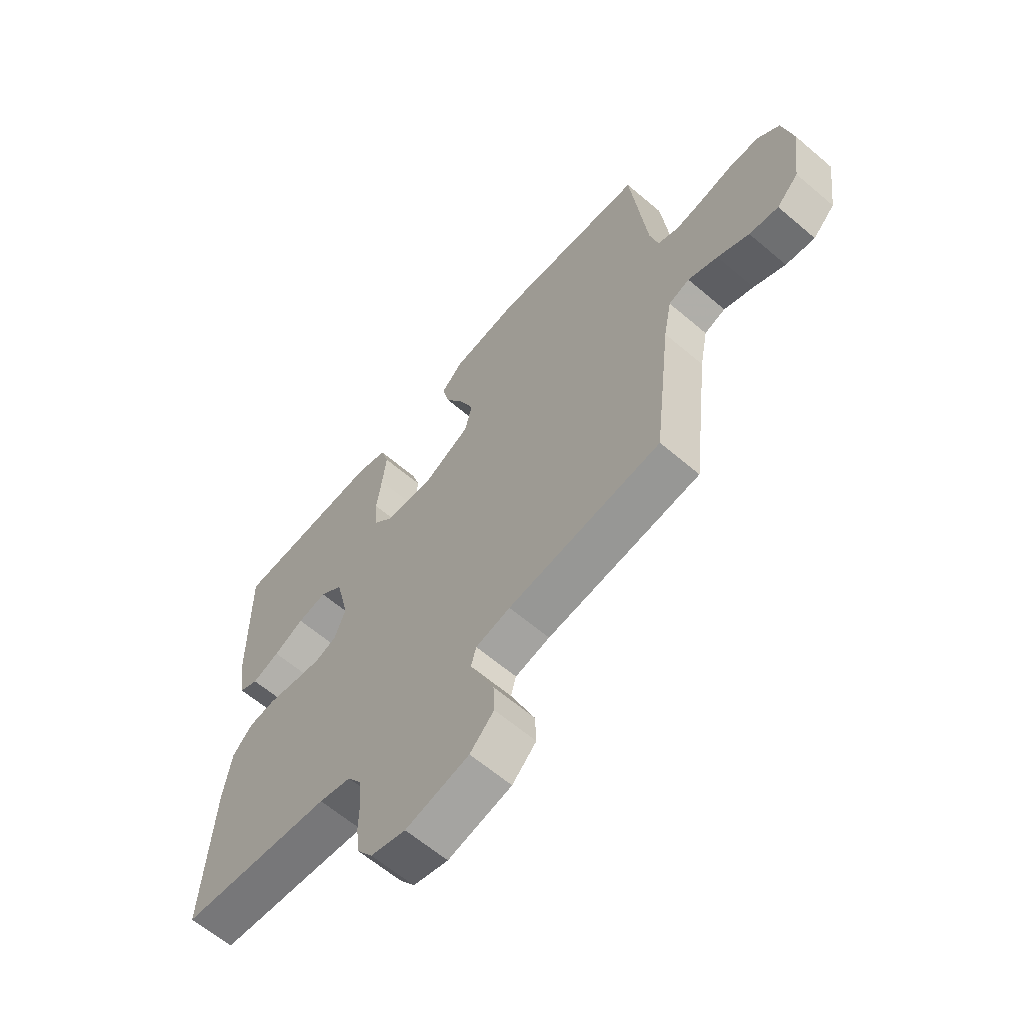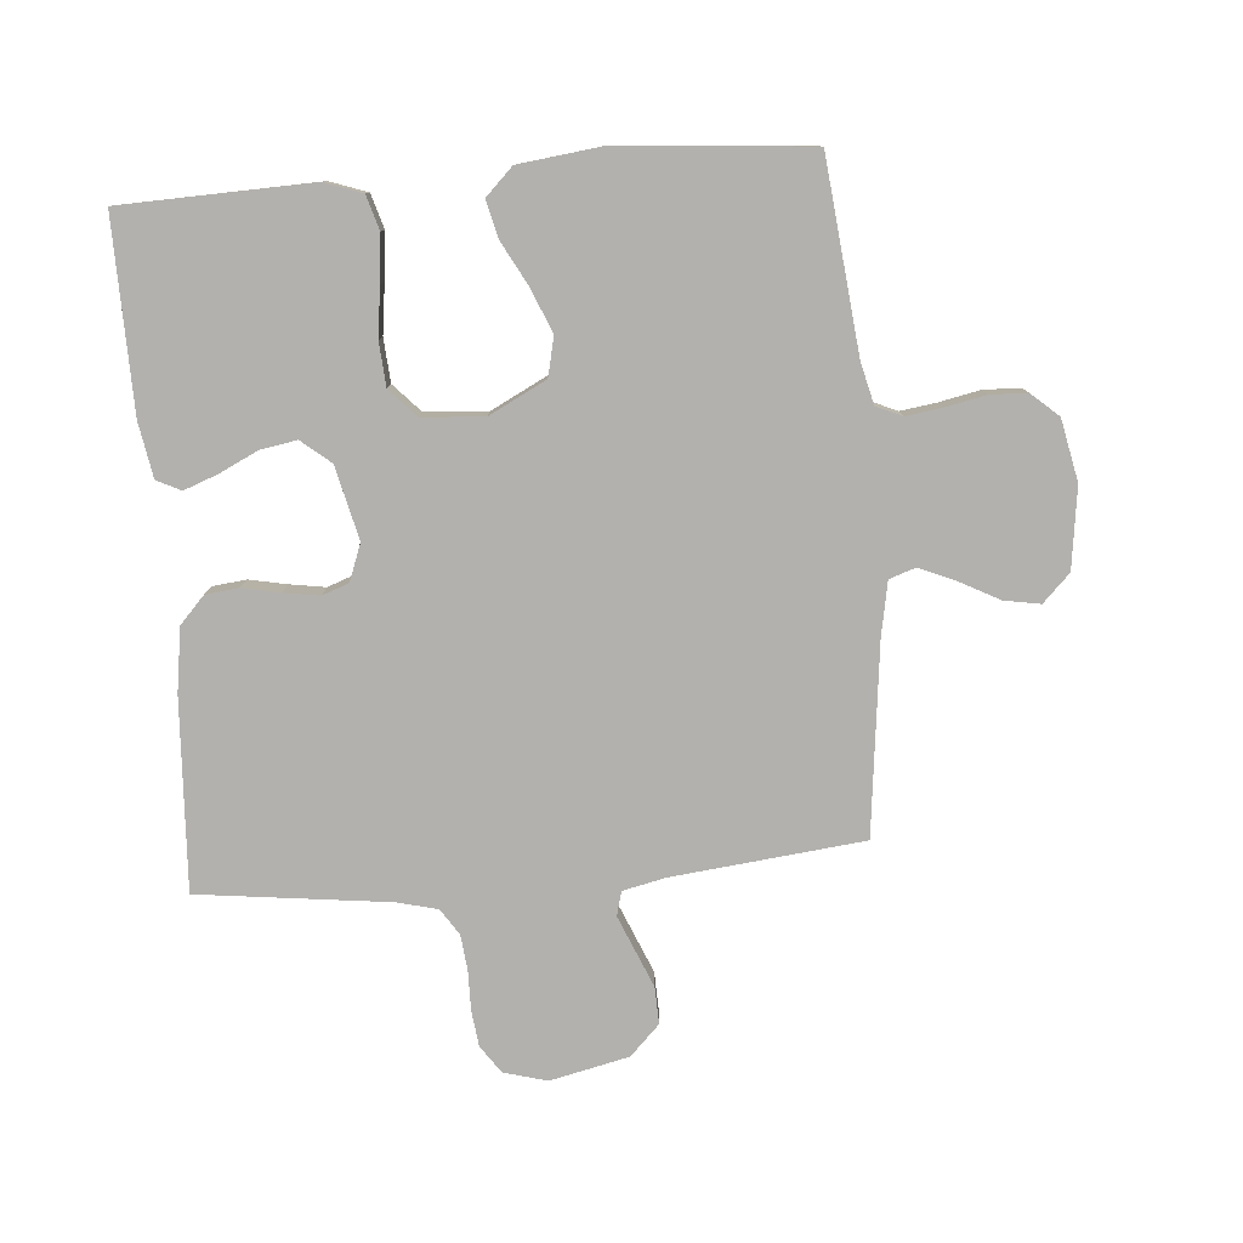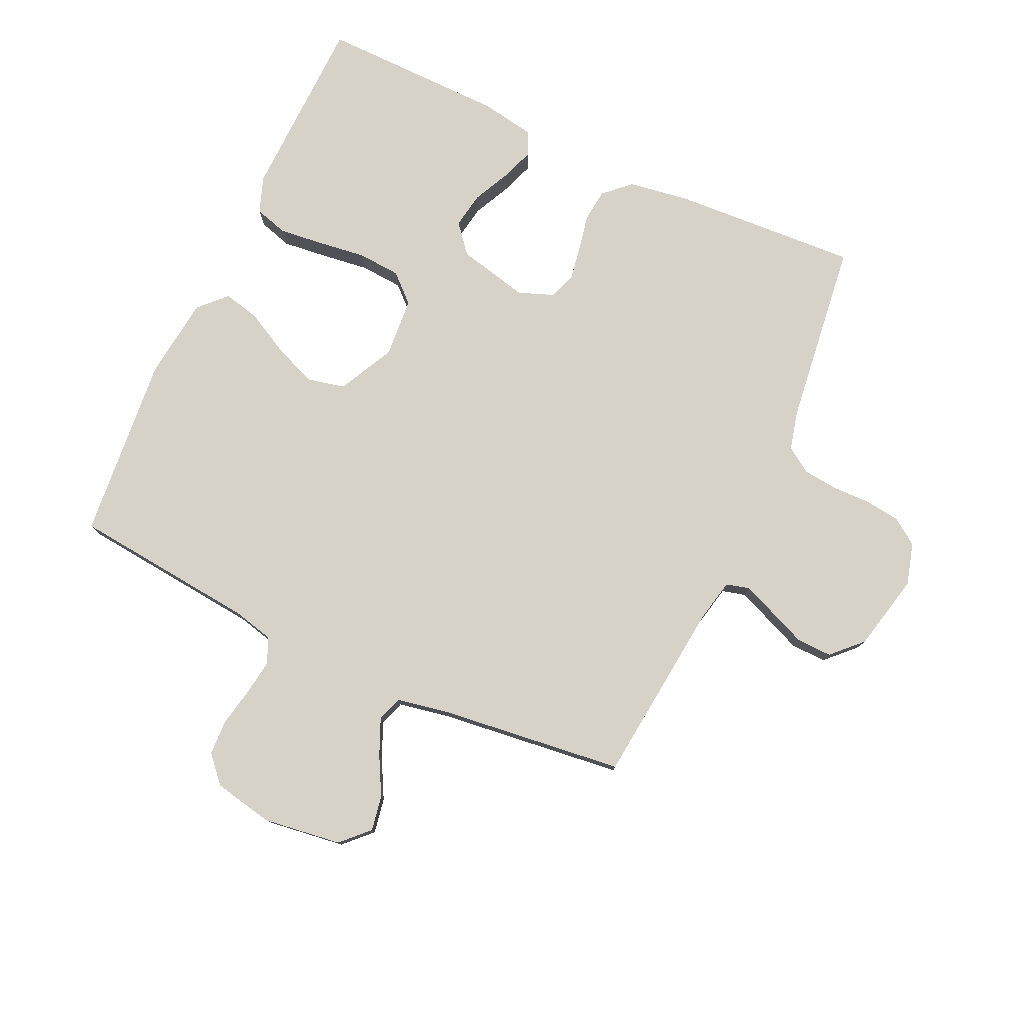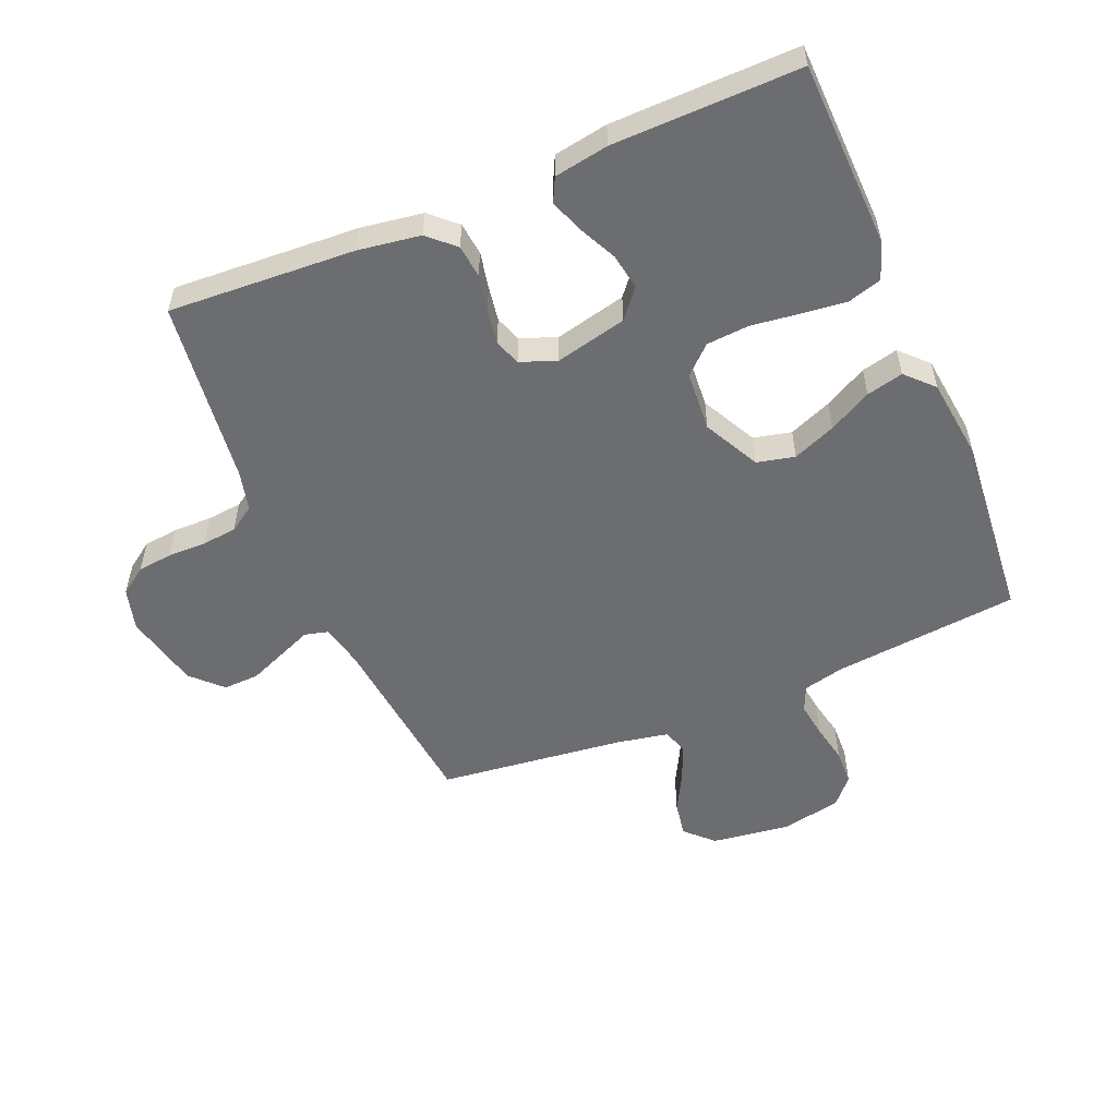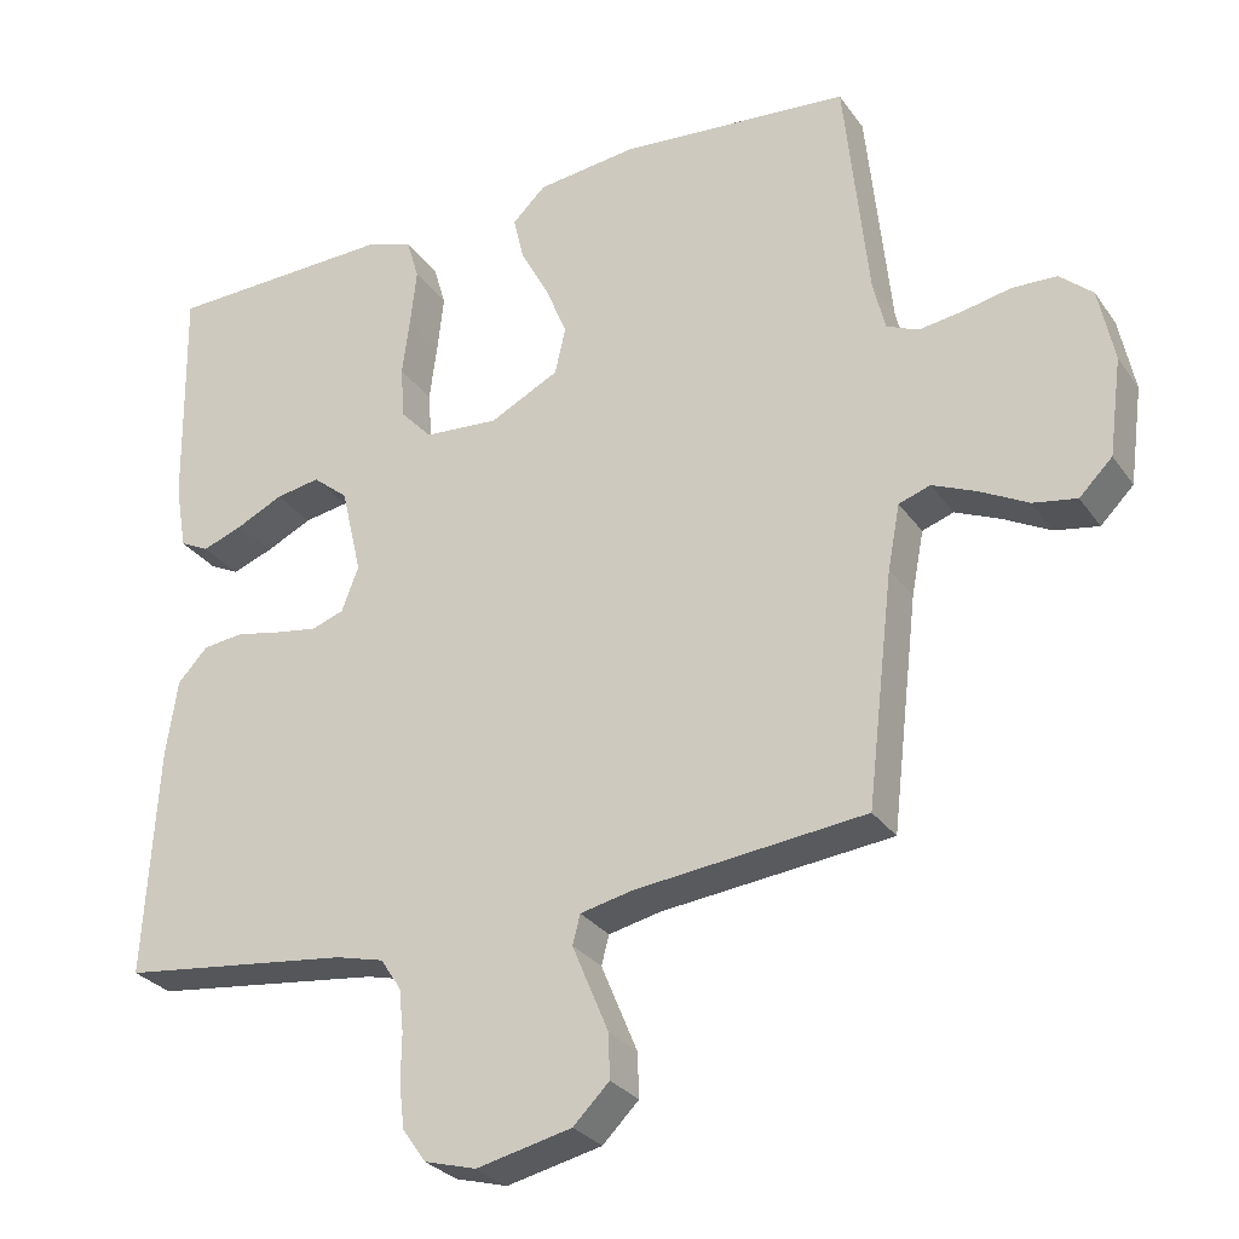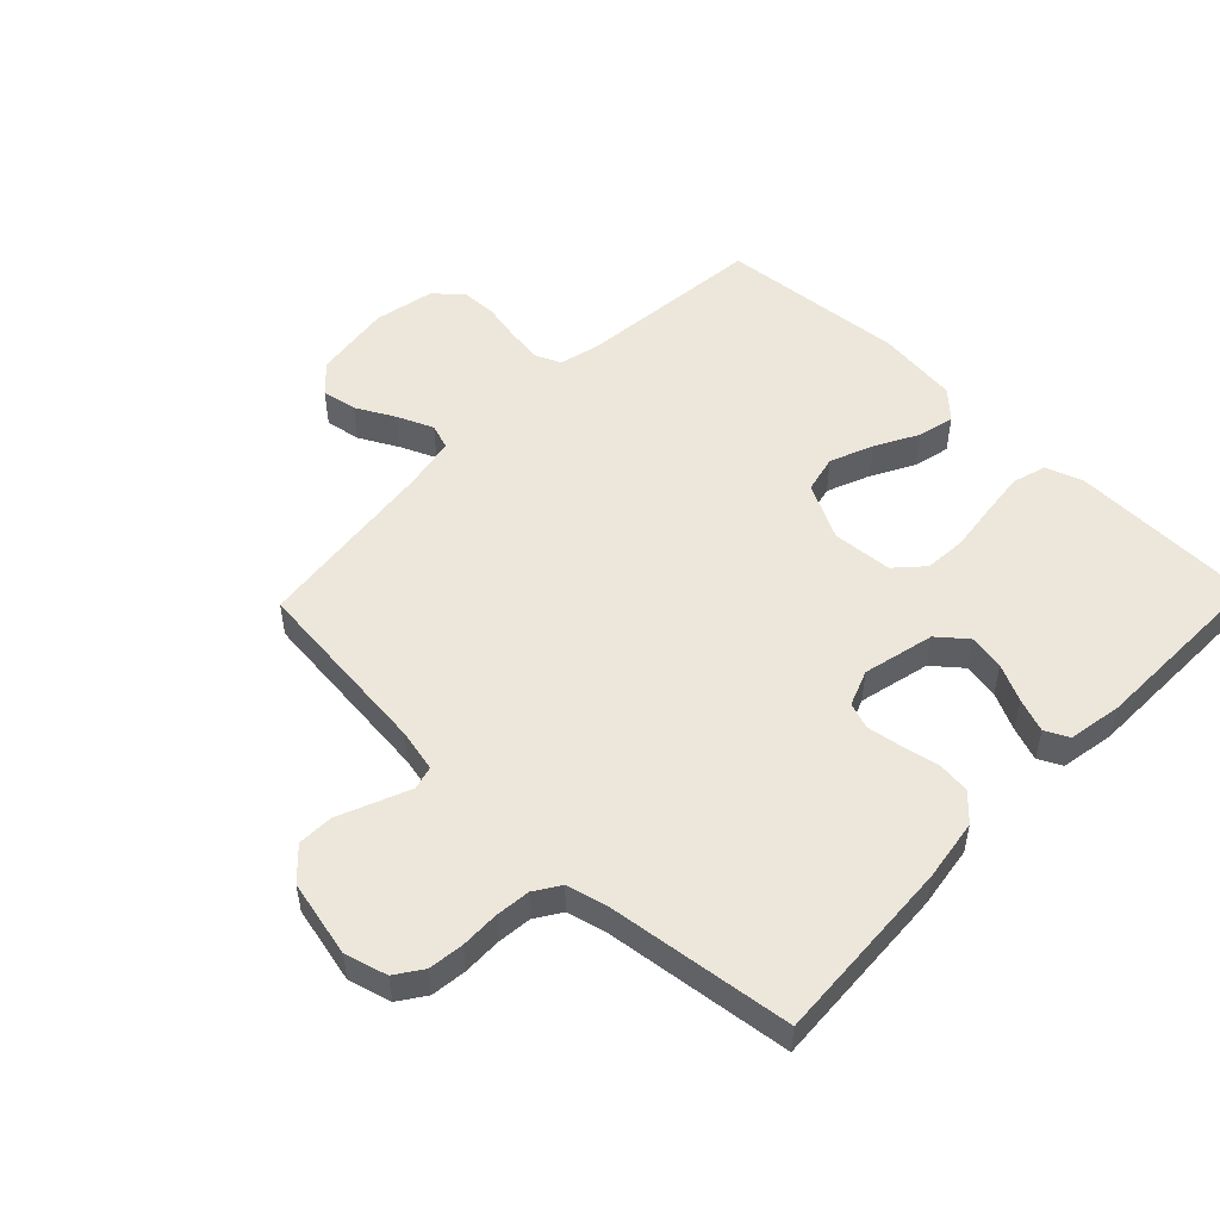
<metadata>
{"format":"obj","ext":"obj","renderer":"f3d","projection":"perspective","resolution":1024,"background":"white","views":[{"elev":-63.1,"azim":49.3,"up":"+Z"},{"elev":-79.2,"azim":4.7,"up":"+Y"},{"elev":78.3,"azim":114.7,"up":"+Y"},{"elev":-54.0,"azim":-67.2,"up":"+Y"},{"elev":-28.7,"azim":28.1,"up":"+Z"},{"elev":51.8,"azim":-136.1,"up":"+Y"}]}
</metadata>
<code>
v 0.5 0.07 0.5
v 0.531 0.07 0.2
v 0.547 0.07 0.134
v 0.588 0.07 0.116
v 0.645 0.07 0.124
v 0.708 0.07 0.137
v 0.766 0.07 0.135
v 0.809 0.07 0.097
v 0.829 0.07 0
v 0.812 0.07 -0.127
v 0.769 0.07 -0.17
v 0.712 0.07 -0.16
v 0.65 0.07 -0.127
v 0.592 0.07 -0.102
v 0.551 0.07 -0.116
v 0.535 0.07 -0.2
v 0.5 0.07 -0.5
v 0.2 0.07 -0.532
v 0.132 0.07 -0.547
v 0.122 0.07 -0.585
v 0.144 0.07 -0.638
v 0.169 0.07 -0.698
v 0.171 0.07 -0.756
v 0.124 0.07 -0.803
v 0 0.07 -0.831
v -0.068 0.07 -0.812
v -0.098 0.07 -0.769
v -0.105 0.07 -0.712
v -0.104 0.07 -0.65
v -0.11 0.07 -0.594
v -0.137 0.07 -0.553
v -0.2 0.07 -0.537
v -0.5 0.07 -0.5
v -0.483 0.07 -0.2
v -0.468 0.07 -0.1
v -0.429 0.07 -0.058
v -0.376 0.07 -0.052
v -0.317 0.07 -0.064
v -0.261 0.07 -0.073
v -0.219 0.07 -0.058
v -0.197 0.07 0
v -0.224 0.07 0.115
v -0.27 0.07 0.153
v -0.328 0.07 0.143
v -0.388 0.07 0.114
v -0.442 0.07 0.094
v -0.48 0.07 0.113
v -0.495 0.07 0.2
v -0.5 0.07 0.5
v -0.2 0.07 0.509
v -0.141 0.07 0.488
v -0.125 0.07 0.434
v -0.133 0.07 0.361
v -0.143 0.07 0.284
v -0.138 0.07 0.215
v -0.097 0.07 0.171
v 0 0.07 0.164
v 0.09 0.07 0.21
v 0.104 0.07 0.271
v 0.076 0.07 0.34
v 0.039 0.07 0.409
v 0.025 0.07 0.468
v 0.068 0.07 0.51
v 0.2 0.07 0.526
v 0.5 0 0.5
v 0.531 0 0.2
v 0.547 0 0.134
v 0.588 0 0.116
v 0.645 0 0.124
v 0.708 0 0.137
v 0.766 0 0.135
v 0.809 0 0.097
v 0.829 0 0
v 0.812 0 -0.127
v 0.769 0 -0.17
v 0.712 0 -0.16
v 0.65 0 -0.127
v 0.592 0 -0.102
v 0.551 0 -0.116
v 0.535 0 -0.2
v 0.5 0 -0.5
v 0.2 0 -0.532
v 0.132 0 -0.547
v 0.122 0 -0.585
v 0.144 0 -0.638
v 0.169 0 -0.698
v 0.171 0 -0.756
v 0.124 0 -0.803
v 0 0 -0.831
v -0.068 0 -0.812
v -0.098 0 -0.769
v -0.105 0 -0.712
v -0.104 0 -0.65
v -0.11 0 -0.594
v -0.137 0 -0.553
v -0.2 0 -0.537
v -0.5 0 -0.5
v -0.483 0 -0.2
v -0.468 0 -0.1
v -0.429 0 -0.058
v -0.376 0 -0.052
v -0.317 0 -0.064
v -0.261 0 -0.073
v -0.219 0 -0.058
v -0.197 0 0
v -0.224 0 0.115
v -0.27 0 0.153
v -0.328 0 0.143
v -0.388 0 0.114
v -0.442 0 0.094
v -0.48 0 0.113
v -0.495 0 0.2
v -0.5 0 0.5
v -0.2 0 0.509
v -0.141 0 0.488
v -0.125 0 0.434
v -0.133 0 0.361
v -0.143 0 0.284
v -0.138 0 0.215
v -0.097 0 0.171
v 0 0 0.164
v 0.09 0 0.21
v 0.104 0 0.271
v 0.076 0 0.34
v 0.039 0 0.409
v 0.025 0 0.468
v 0.068 0 0.51
v 0.2 0 0.526
f 64 1 2
f 63 64 2
f 62 63 2
f 61 62 2
f 60 61 2
f 59 60 2 3
f 58 59 3 4
f 57 58 4
f 56 57 4
f 52 53 54
f 51 52 54
f 50 51 54
f 49 50 54
f 48 49 54
f 47 48 54
f 46 47 54
f 45 46 54
f 44 45 54
f 43 44 54 55
f 42 43 55 56
f 36 37 38
f 35 36 38
f 34 35 38
f 33 34 38
f 32 33 38
f 31 32 38 39
f 30 31 39 40
f 27 28 29
f 26 27 29
f 25 26 29
f 24 25 29
f 23 24 29
f 22 23 29
f 21 22 29
f 20 21 29 30
f 30 40 41
f 20 30 41
f 19 20 41
f 16 17 18
f 42 56 4
f 41 42 4
f 19 41 4
f 18 19 4
f 16 18 4
f 15 16 4
f 11 12 13
f 10 11 13
f 9 10 13
f 8 9 13
f 7 8 13
f 6 7 13
f 5 6 13
f 14 15 4 5
f 5 13 14
f 66 65 128
f 66 128 127
f 66 127 126
f 66 126 125
f 66 125 124
f 67 66 124 123
f 68 67 123 122
f 68 122 121
f 68 121 120
f 118 117 116
f 118 116 115
f 118 115 114
f 118 114 113
f 118 113 112
f 118 112 111
f 118 111 110
f 118 110 109
f 118 109 108
f 119 118 108 107
f 120 119 107 106
f 102 101 100
f 102 100 99
f 102 99 98
f 102 98 97
f 102 97 96
f 103 102 96 95
f 104 103 95 94
f 93 92 91
f 93 91 90
f 93 90 89
f 93 89 88
f 93 88 87
f 93 87 86
f 93 86 85
f 94 93 85 84
f 105 104 94
f 105 94 84
f 105 84 83
f 82 81 80
f 68 120 106
f 68 106 105
f 68 105 83
f 68 83 82
f 68 82 80
f 68 80 79
f 77 76 75
f 77 75 74
f 77 74 73
f 77 73 72
f 77 72 71
f 77 71 70
f 77 70 69
f 69 68 79 78
f 78 77 69
f 1 65 66 2
f 2 66 67 3
f 3 67 68 4
f 4 68 69 5
f 5 69 70 6
f 6 70 71 7
f 7 71 72 8
f 8 72 73 9
f 9 73 74 10
f 10 74 75 11
f 11 75 76 12
f 12 76 77 13
f 13 77 78 14
f 14 78 79 15
f 15 79 80 16
f 16 80 81 17
f 17 81 82 18
f 18 82 83 19
f 19 83 84 20
f 20 84 85 21
f 21 85 86 22
f 22 86 87 23
f 23 87 88 24
f 24 88 89 25
f 25 89 90 26
f 26 90 91 27
f 27 91 92 28
f 28 92 93 29
f 29 93 94 30
f 30 94 95 31
f 31 95 96 32
f 32 96 97 33
f 33 97 98 34
f 34 98 99 35
f 35 99 100 36
f 36 100 101 37
f 37 101 102 38
f 38 102 103 39
f 39 103 104 40
f 40 104 105 41
f 41 105 106 42
f 42 106 107 43
f 43 107 108 44
f 44 108 109 45
f 45 109 110 46
f 46 110 111 47
f 47 111 112 48
f 48 112 113 49
f 49 113 114 50
f 50 114 115 51
f 51 115 116 52
f 52 116 117 53
f 53 117 118 54
f 54 118 119 55
f 55 119 120 56
f 56 120 121 57
f 57 121 122 58
f 58 122 123 59
f 59 123 124 60
f 60 124 125 61
f 61 125 126 62
f 62 126 127 63
f 63 127 128 64
f 64 128 65 1

</code>
